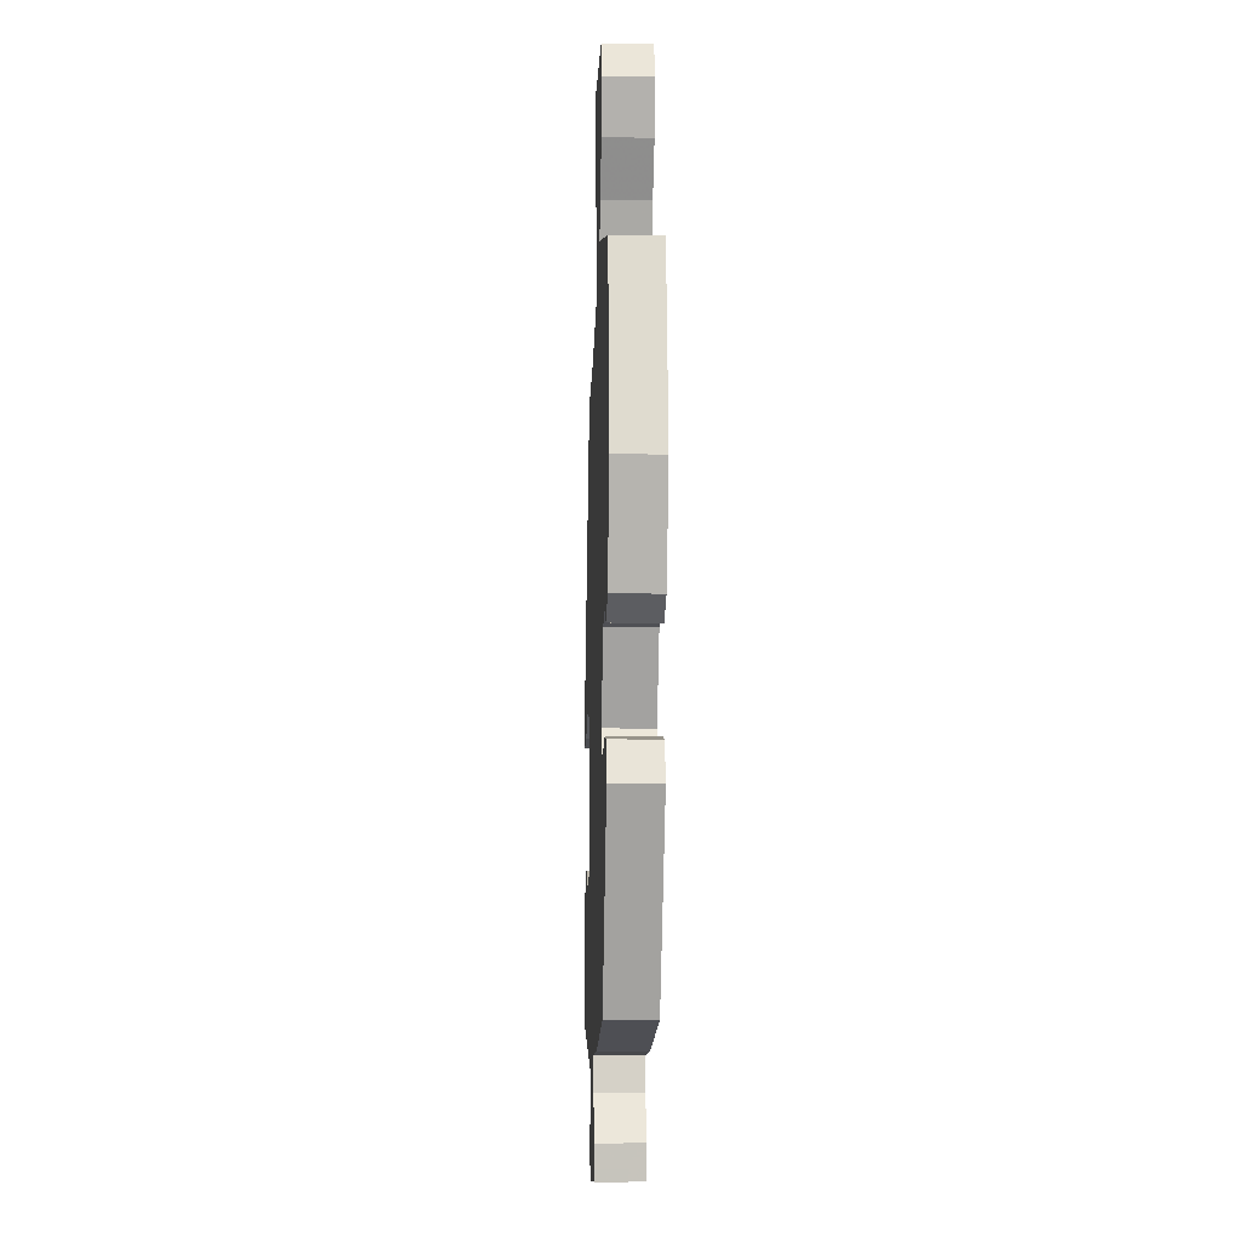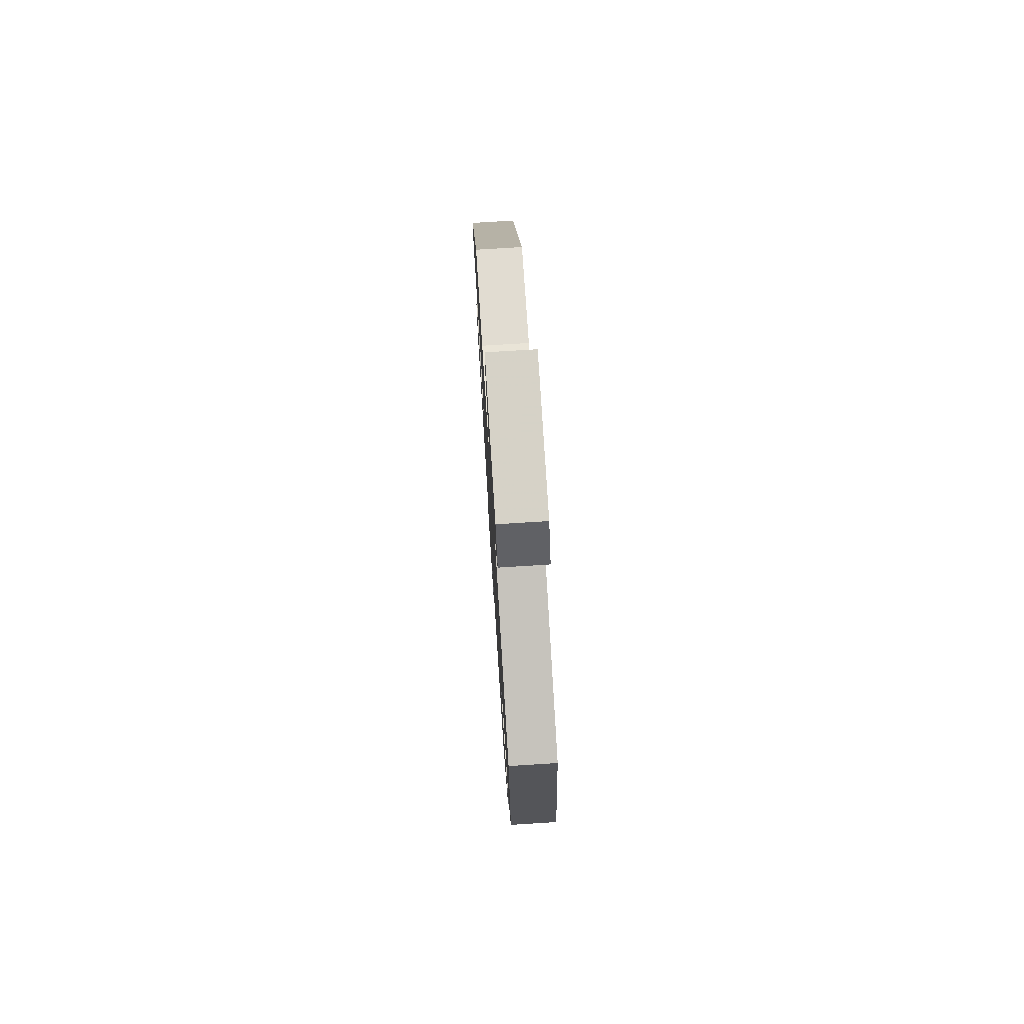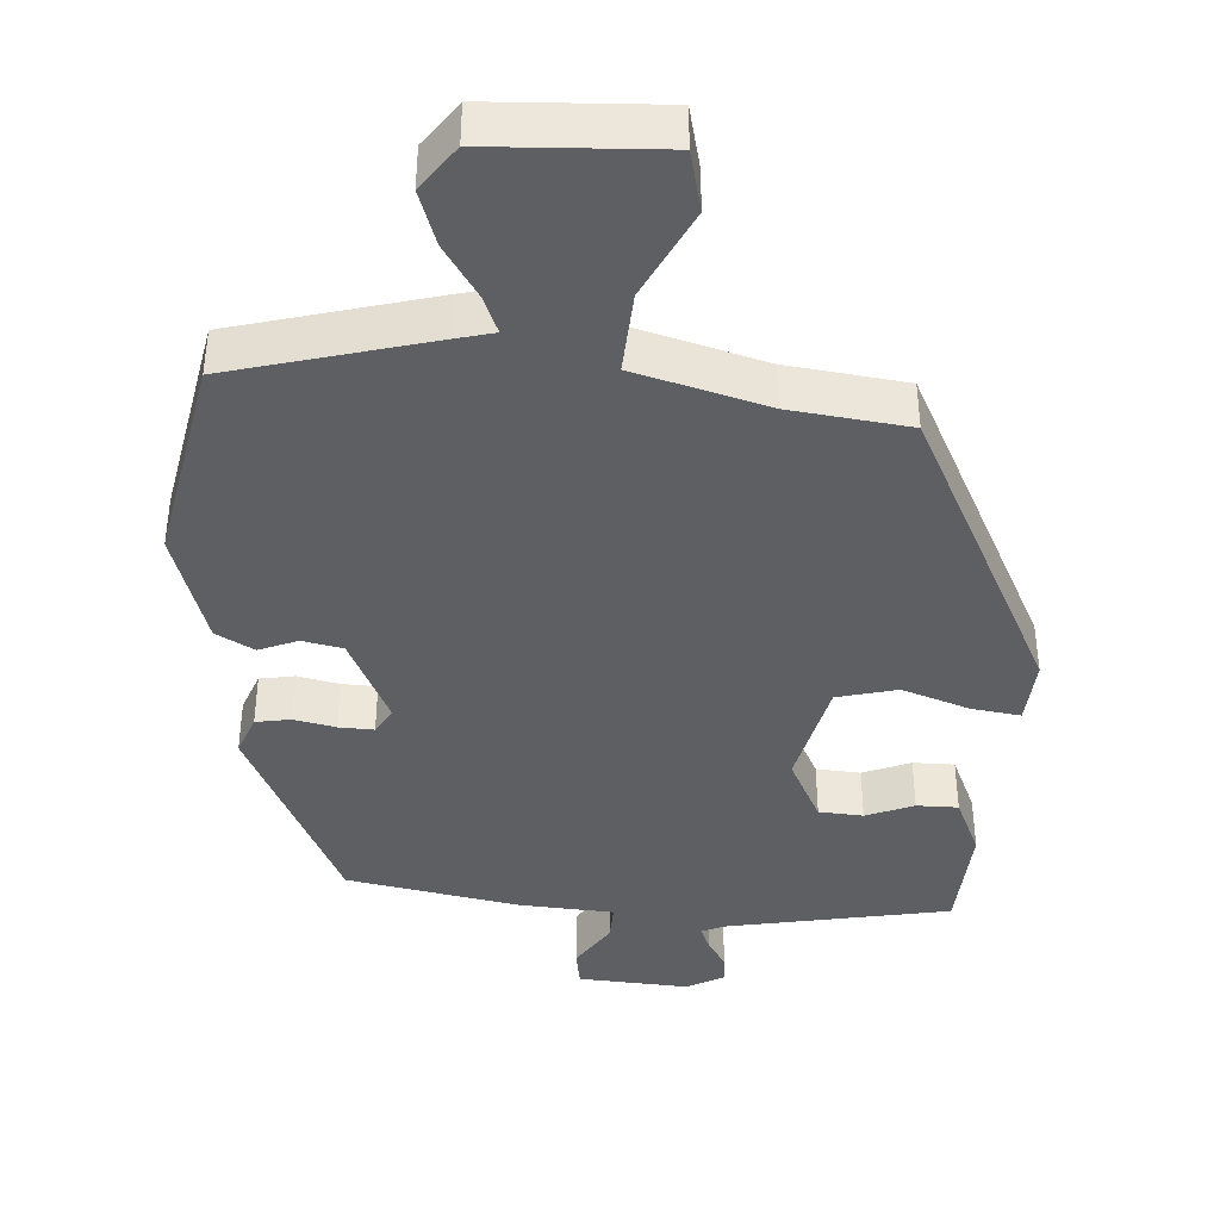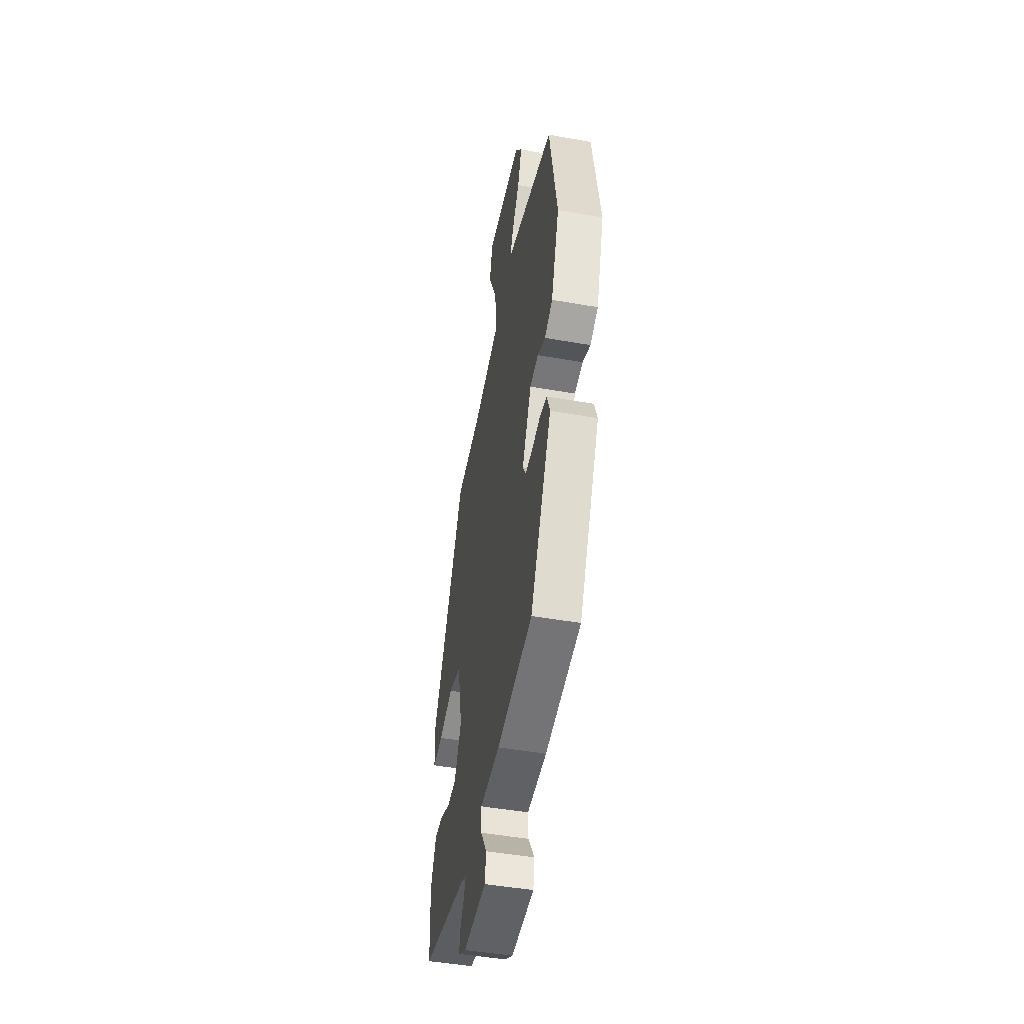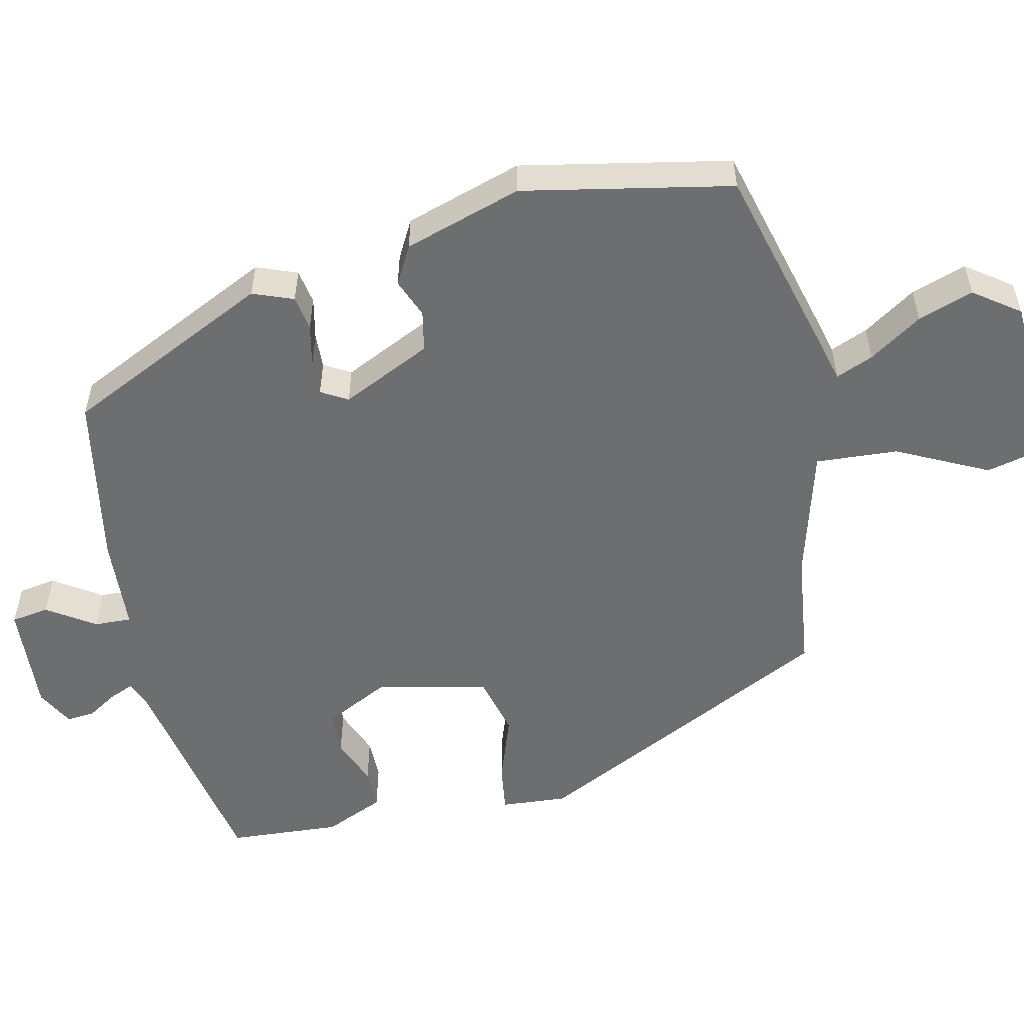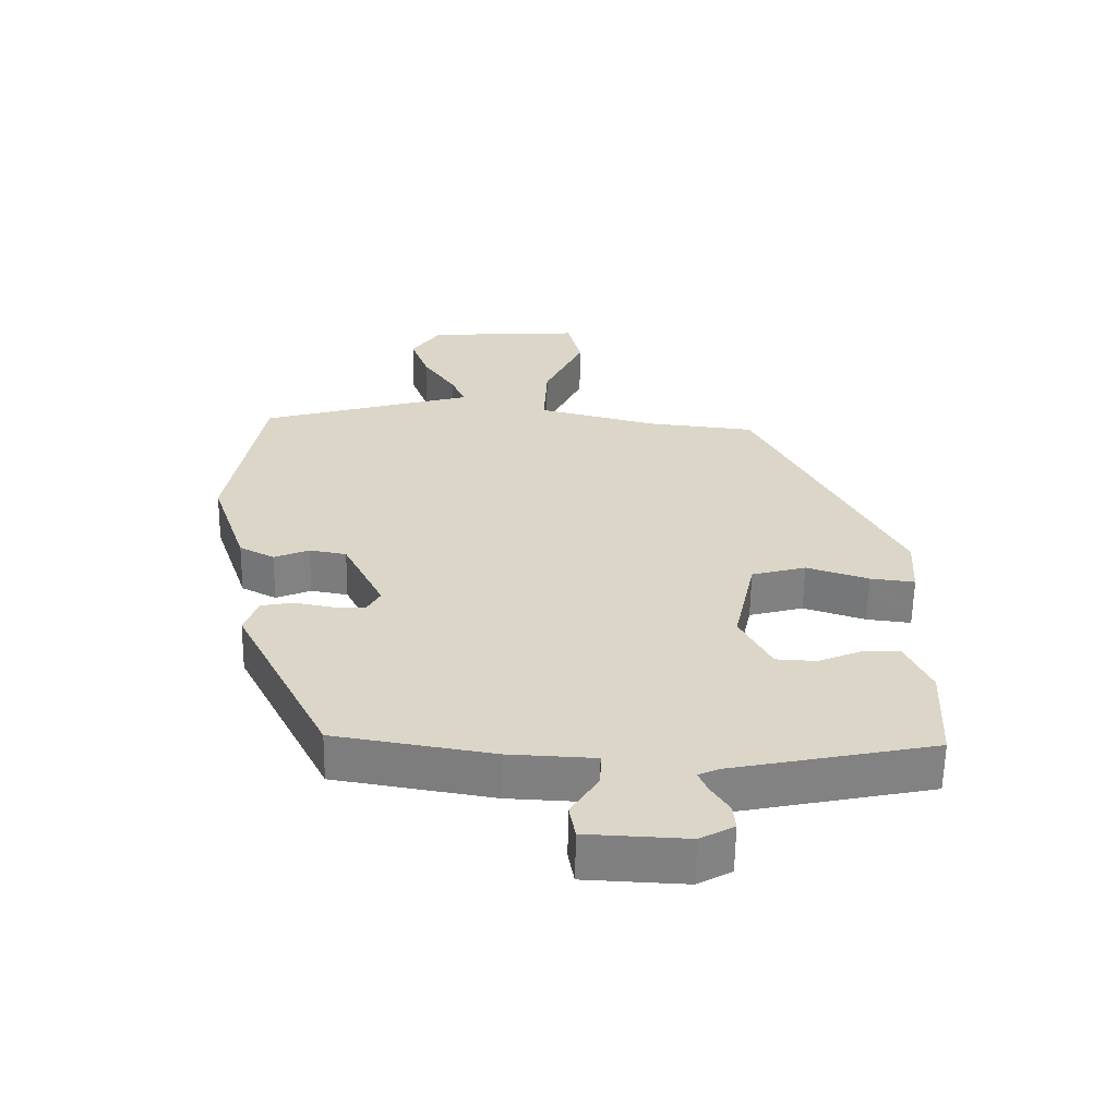
<metadata>
{"format":"obj","ext":"obj","renderer":"f3d","projection":"perspective","resolution":1024,"background":"white","views":[{"elev":-9.0,"azim":-92.3,"up":"+Z"},{"elev":75.0,"azim":-93.6,"up":"+Z"},{"elev":-40.6,"azim":-4.8,"up":"+Y"},{"elev":-46.9,"azim":-101.4,"up":"+Z"},{"elev":-54.2,"azim":-78.5,"up":"+Y"},{"elev":-60.5,"azim":-0.9,"up":"+Z"}]}
</metadata>
<code>
v -0.486 0.07 0.462
v -0.218 0.07 0.539
v -0.167 0.07 0.553
v -0.189 0.07 0.603
v -0.237 0.07 0.673
v -0.264 0.07 0.747
v -0.221 0.07 0.809
v 0.01 0.07 0.824
v 0.031 0.07 0.742
v -0.027 0.07 0.619
v -0.032 0.07 0.508
v 0.147 0.07 0.462
v 0.308 0.07 0.445
v 0.522 0.07 0.038
v 0.517 0.07 -0.052
v 0.451 0.07 -0.044
v 0.359 0.07 -0.014
v 0.278 0.07 -0.036
v 0.246 0.07 -0.185
v 0.292 0.07 -0.272
v 0.352 0.07 -0.275
v 0.416 0.07 -0.248
v 0.472 0.07 -0.247
v 0.509 0.07 -0.327
v 0.502 0.07 -0.479
v 0.201 0.07 -0.541
v 0.17 0.07 -0.555
v 0.184 0.07 -0.587
v 0.21 0.07 -0.627
v 0.214 0.07 -0.665
v 0.164 0.07 -0.693
v 0.014 0.07 -0.686
v 0.005 0.07 -0.635
v 0.046 0.07 -0.57
v 0.047 0.07 -0.52
v -0.081 0.07 -0.514
v -0.316 0.07 -0.475
v -0.455 0.07 -0.2
v -0.435 0.07 -0.145
v -0.388 0.07 -0.136
v -0.331 0.07 -0.147
v -0.284 0.07 -0.148
v -0.264 0.07 -0.112
v -0.324 0.07 0.008
v -0.379 0.07 0.018
v -0.431 0.07 -0.004
v -0.483 0.07 0.023
v -0.536 0.07 0.18
v -0.486 0 0.462
v -0.218 0 0.539
v -0.167 0 0.553
v -0.189 0 0.603
v -0.237 0 0.673
v -0.264 0 0.747
v -0.221 0 0.809
v 0.01 0 0.824
v 0.031 0 0.742
v -0.027 0 0.619
v -0.032 0 0.508
v 0.147 0 0.462
v 0.308 0 0.445
v 0.522 0 0.038
v 0.517 0 -0.052
v 0.451 0 -0.044
v 0.359 0 -0.014
v 0.278 0 -0.036
v 0.246 0 -0.185
v 0.292 0 -0.272
v 0.352 0 -0.275
v 0.416 0 -0.248
v 0.472 0 -0.247
v 0.509 0 -0.327
v 0.502 0 -0.479
v 0.201 0 -0.541
v 0.17 0 -0.555
v 0.184 0 -0.587
v 0.21 0 -0.627
v 0.214 0 -0.665
v 0.164 0 -0.693
v 0.014 0 -0.686
v 0.005 0 -0.635
v 0.046 0 -0.57
v 0.047 0 -0.52
v -0.081 0 -0.514
v -0.316 0 -0.475
v -0.455 0 -0.2
v -0.435 0 -0.145
v -0.388 0 -0.136
v -0.331 0 -0.147
v -0.284 0 -0.148
v -0.264 0 -0.112
v -0.324 0 0.008
v -0.379 0 0.018
v -0.431 0 -0.004
v -0.483 0 0.023
v -0.536 0 0.18
f 1 2 3
f 48 1 3
f 47 48 3
f 46 47 3
f 45 46 3
f 44 45 3
f 43 44 3
f 39 40 41
f 38 39 41
f 37 38 41
f 36 37 41
f 35 36 41
f 35 41 42
f 32 33 34
f 31 32 34
f 30 31 34
f 29 30 34
f 28 29 34
f 27 28 34 35
f 35 42 43
f 27 35 43
f 26 27 43
f 24 25 26
f 23 24 26
f 22 23 26
f 21 22 26
f 15 16 17
f 14 15 17
f 13 14 17
f 12 13 17
f 11 12 17 18
f 8 9 10
f 7 8 10
f 6 7 10
f 5 6 10
f 4 5 10
f 3 4 10 11
f 11 18 19
f 3 11 19
f 43 3 19
f 20 21 26
f 19 20 26 43
f 51 50 49
f 51 49 96
f 51 96 95
f 51 95 94
f 51 94 93
f 51 93 92
f 51 92 91
f 89 88 87
f 89 87 86
f 89 86 85
f 89 85 84
f 89 84 83
f 90 89 83
f 82 81 80
f 82 80 79
f 82 79 78
f 82 78 77
f 82 77 76
f 83 82 76 75
f 91 90 83
f 91 83 75
f 91 75 74
f 74 73 72
f 74 72 71
f 74 71 70
f 74 70 69
f 65 64 63
f 65 63 62
f 65 62 61
f 65 61 60
f 66 65 60 59
f 58 57 56
f 58 56 55
f 58 55 54
f 58 54 53
f 58 53 52
f 59 58 52 51
f 67 66 59
f 67 59 51
f 67 51 91
f 74 69 68
f 91 74 68 67
f 1 49 50 2
f 2 50 51 3
f 3 51 52 4
f 4 52 53 5
f 5 53 54 6
f 6 54 55 7
f 7 55 56 8
f 8 56 57 9
f 9 57 58 10
f 10 58 59 11
f 11 59 60 12
f 12 60 61 13
f 13 61 62 14
f 14 62 63 15
f 15 63 64 16
f 16 64 65 17
f 17 65 66 18
f 18 66 67 19
f 19 67 68 20
f 20 68 69 21
f 21 69 70 22
f 22 70 71 23
f 23 71 72 24
f 24 72 73 25
f 25 73 74 26
f 26 74 75 27
f 27 75 76 28
f 28 76 77 29
f 29 77 78 30
f 30 78 79 31
f 31 79 80 32
f 32 80 81 33
f 33 81 82 34
f 34 82 83 35
f 35 83 84 36
f 36 84 85 37
f 37 85 86 38
f 38 86 87 39
f 39 87 88 40
f 40 88 89 41
f 41 89 90 42
f 42 90 91 43
f 43 91 92 44
f 44 92 93 45
f 45 93 94 46
f 46 94 95 47
f 47 95 96 48
f 48 96 49 1

</code>
